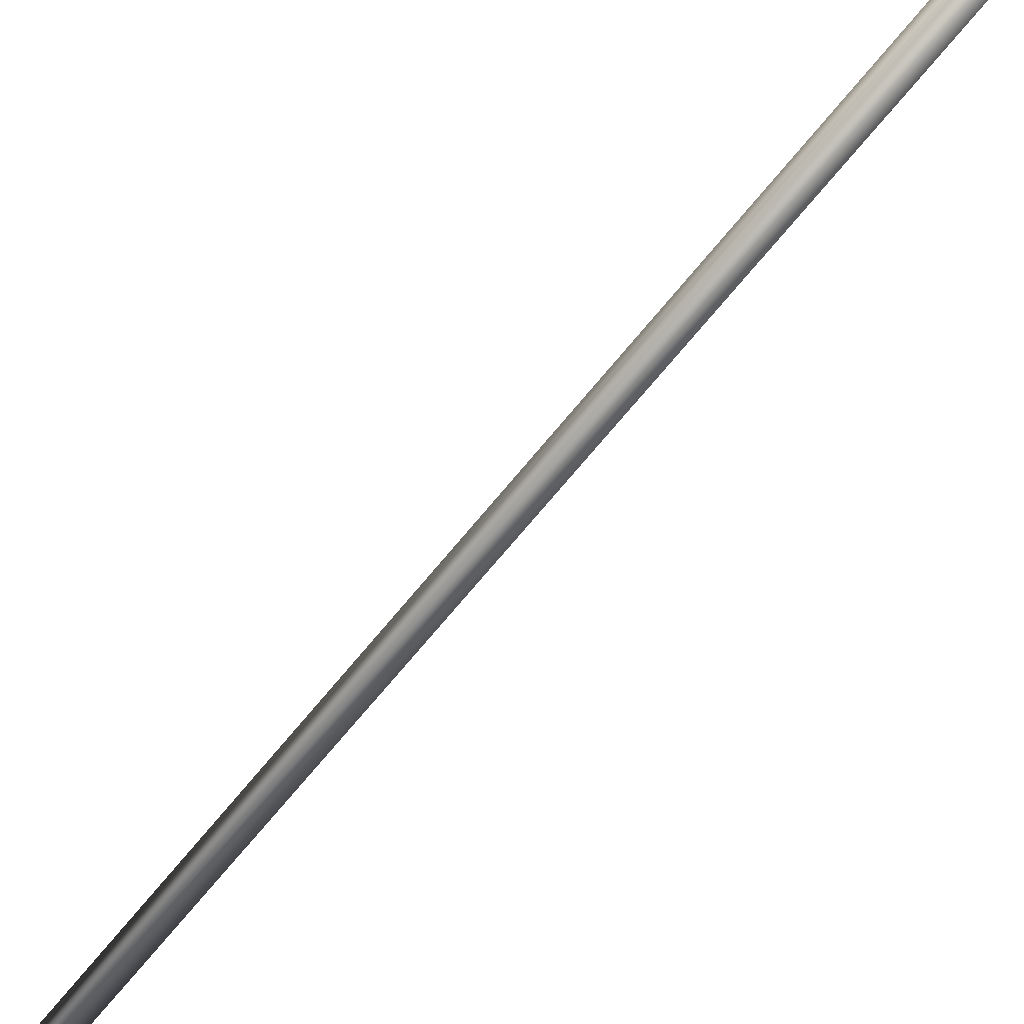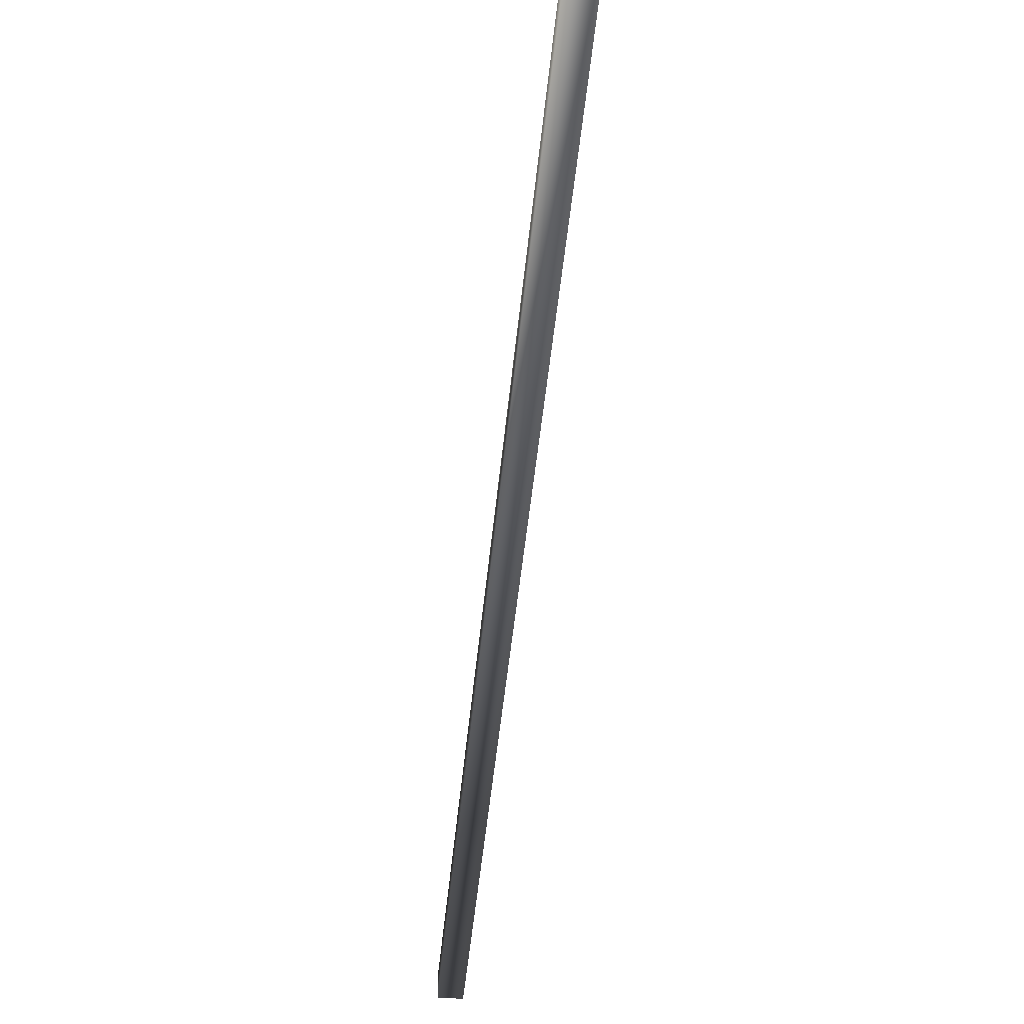
<metadata>
{"format":"obj","ext":"obj","renderer":"f3d","projection":"perspective","resolution":1024,"background":"white","views":[{"elev":-49.2,"azim":158.6,"up":"+Y"},{"elev":-38.8,"azim":13.1,"up":"+Y"}]}
</metadata>
<code>
g
v  -7268 6909 -3.07e+04
v  -6860 6909 -3.082e+04
v  2447 1345 102.4
v  2038 1345 225.4
v  -7247 7333 -3.063e+04
v  2059 1769 295.3
v  2468 1769 172.3
v  -6839 7333 -3.075e+04
g Mesh_1327.rip
f 1 2 3
f 1 3 4
f 5 6 7
f 5 7 8
f 1 4 6
f 1 6 5
f 2 8 7
f 2 7 3
f 1 5 8
f 1 8 2
f 4 3 7
f 4 7 6
g

</code>
